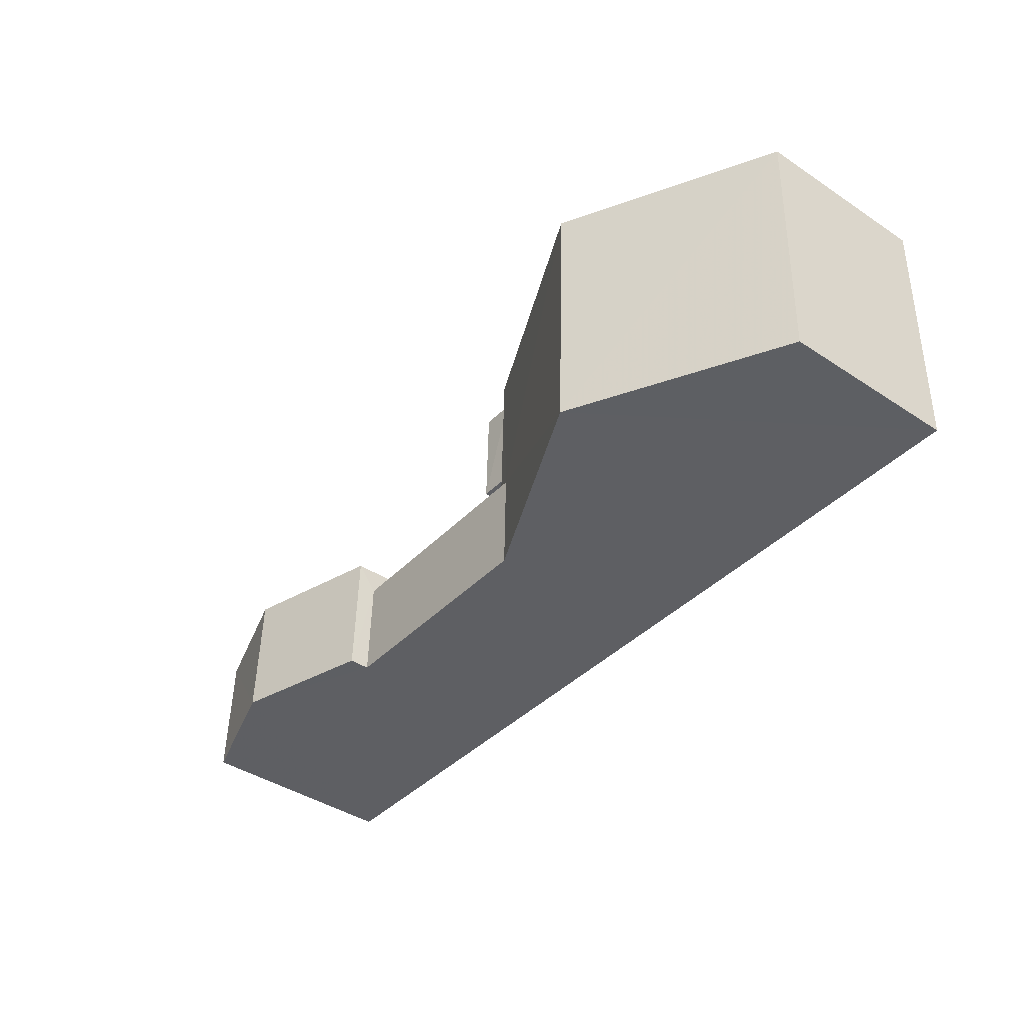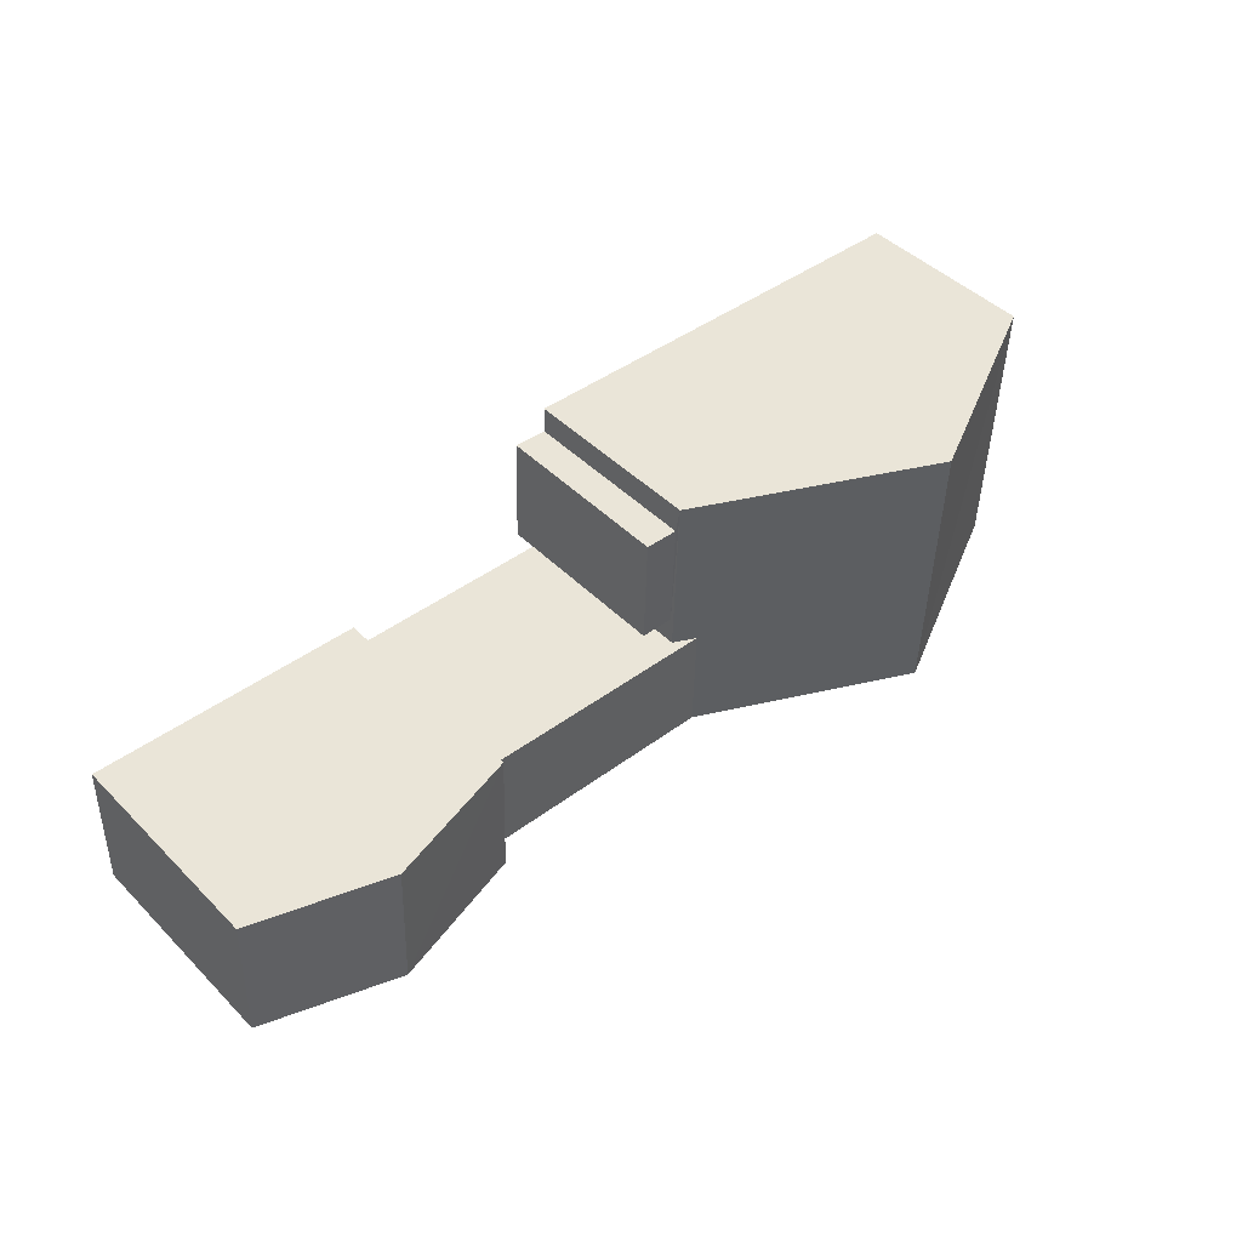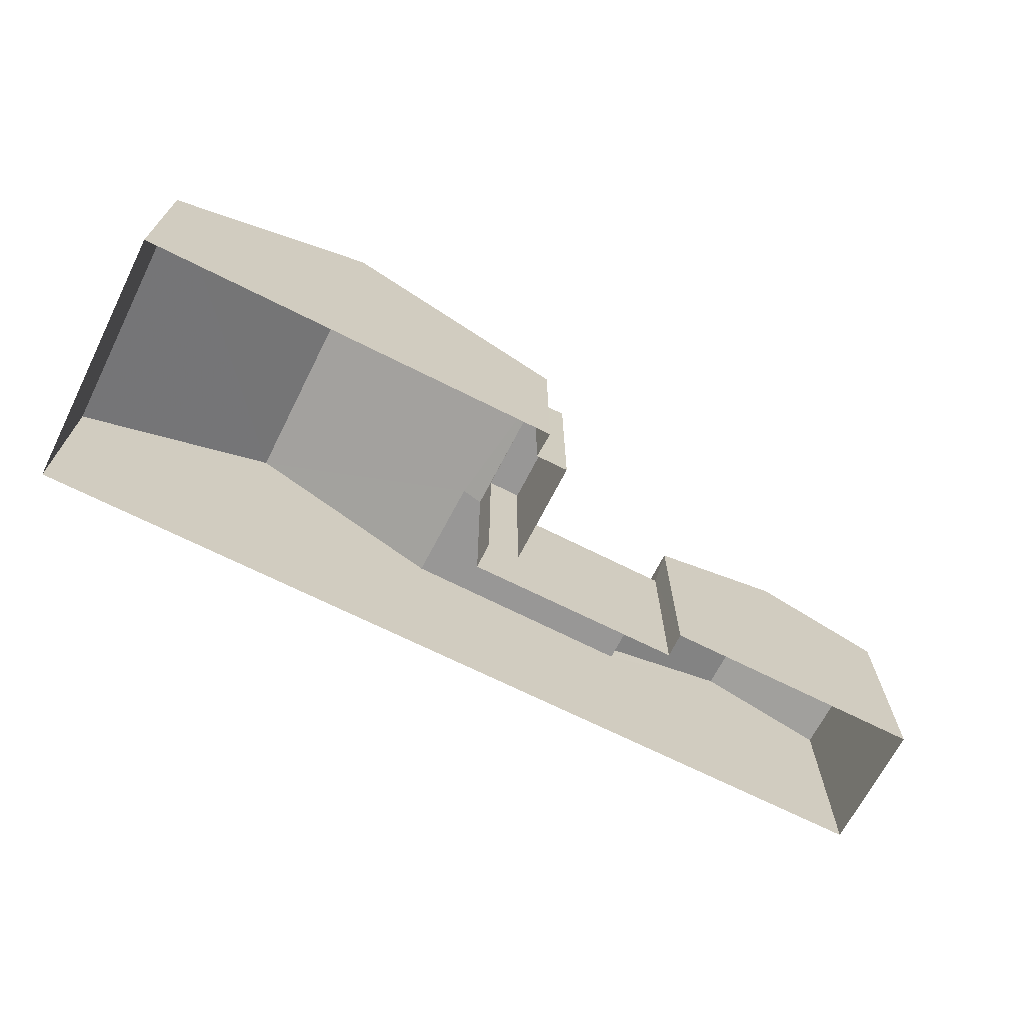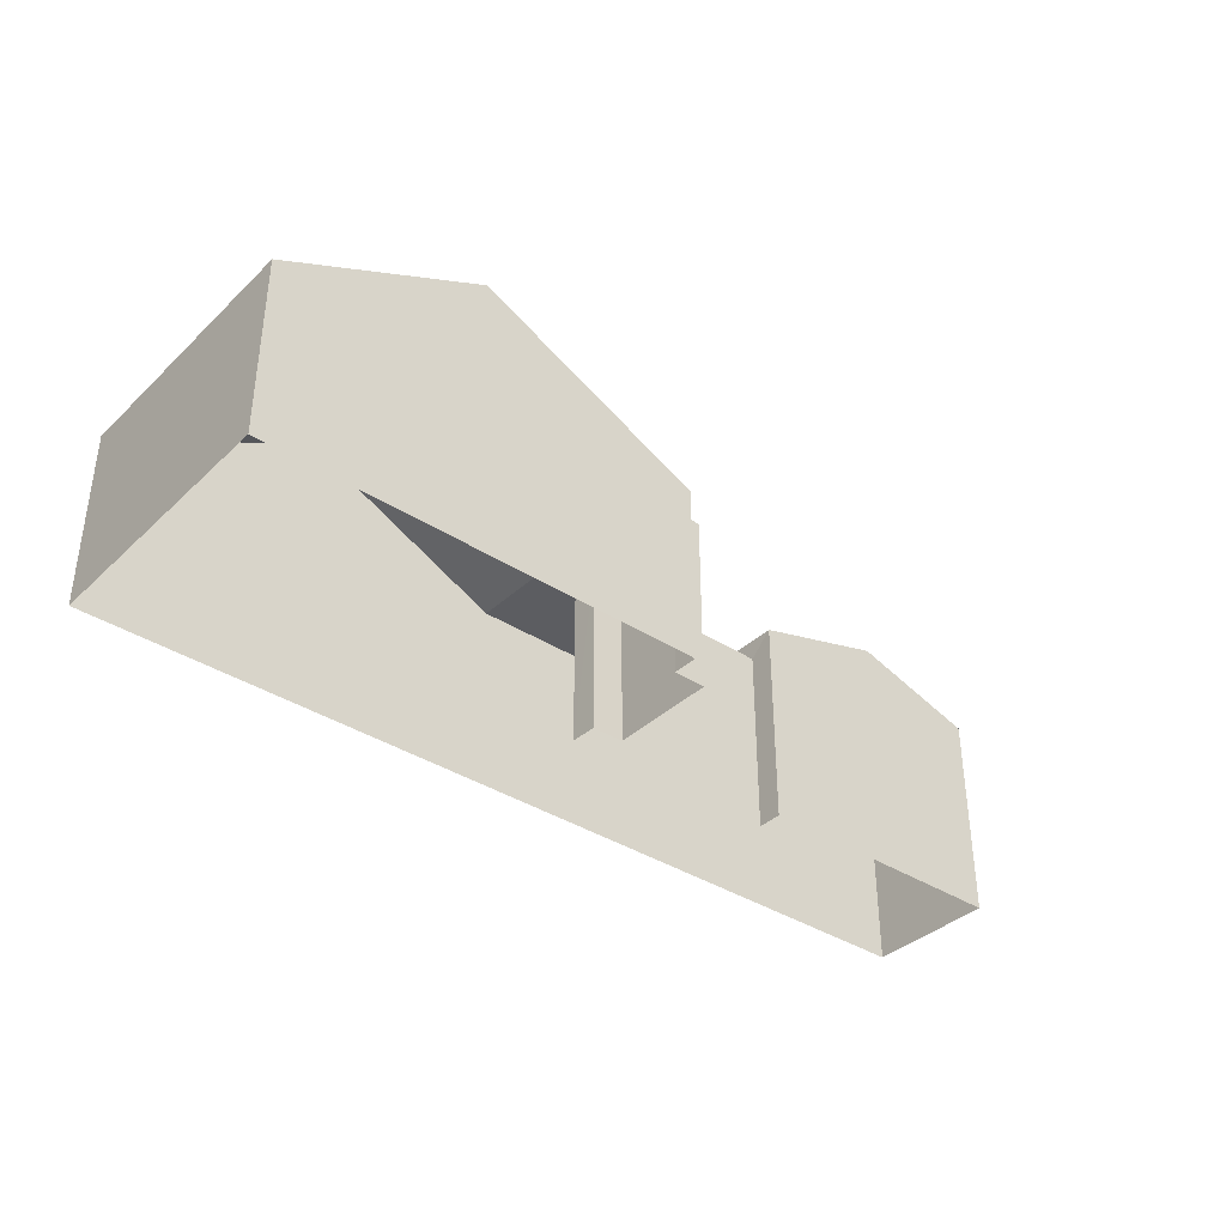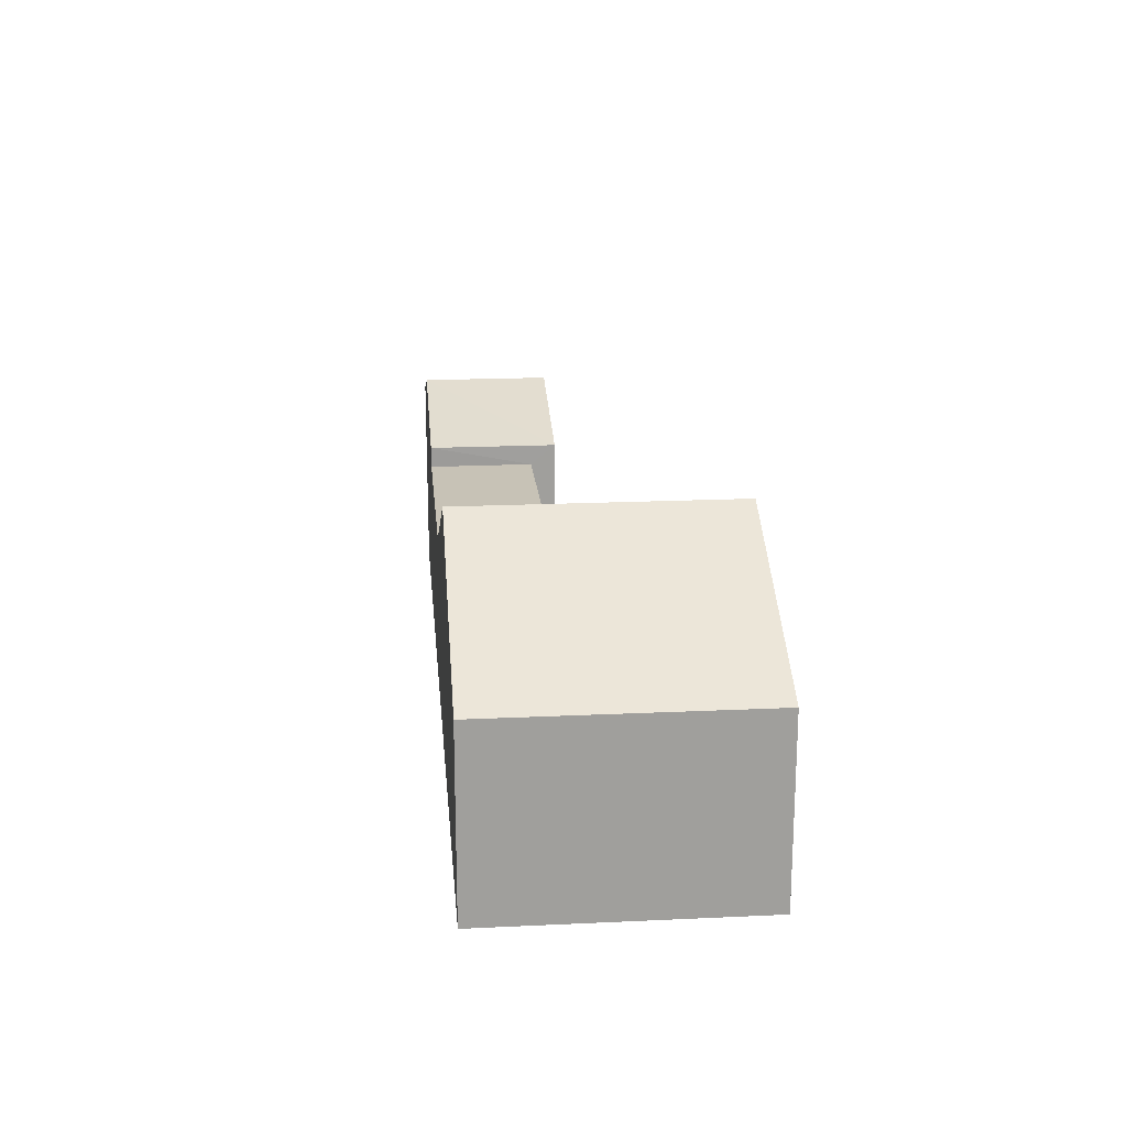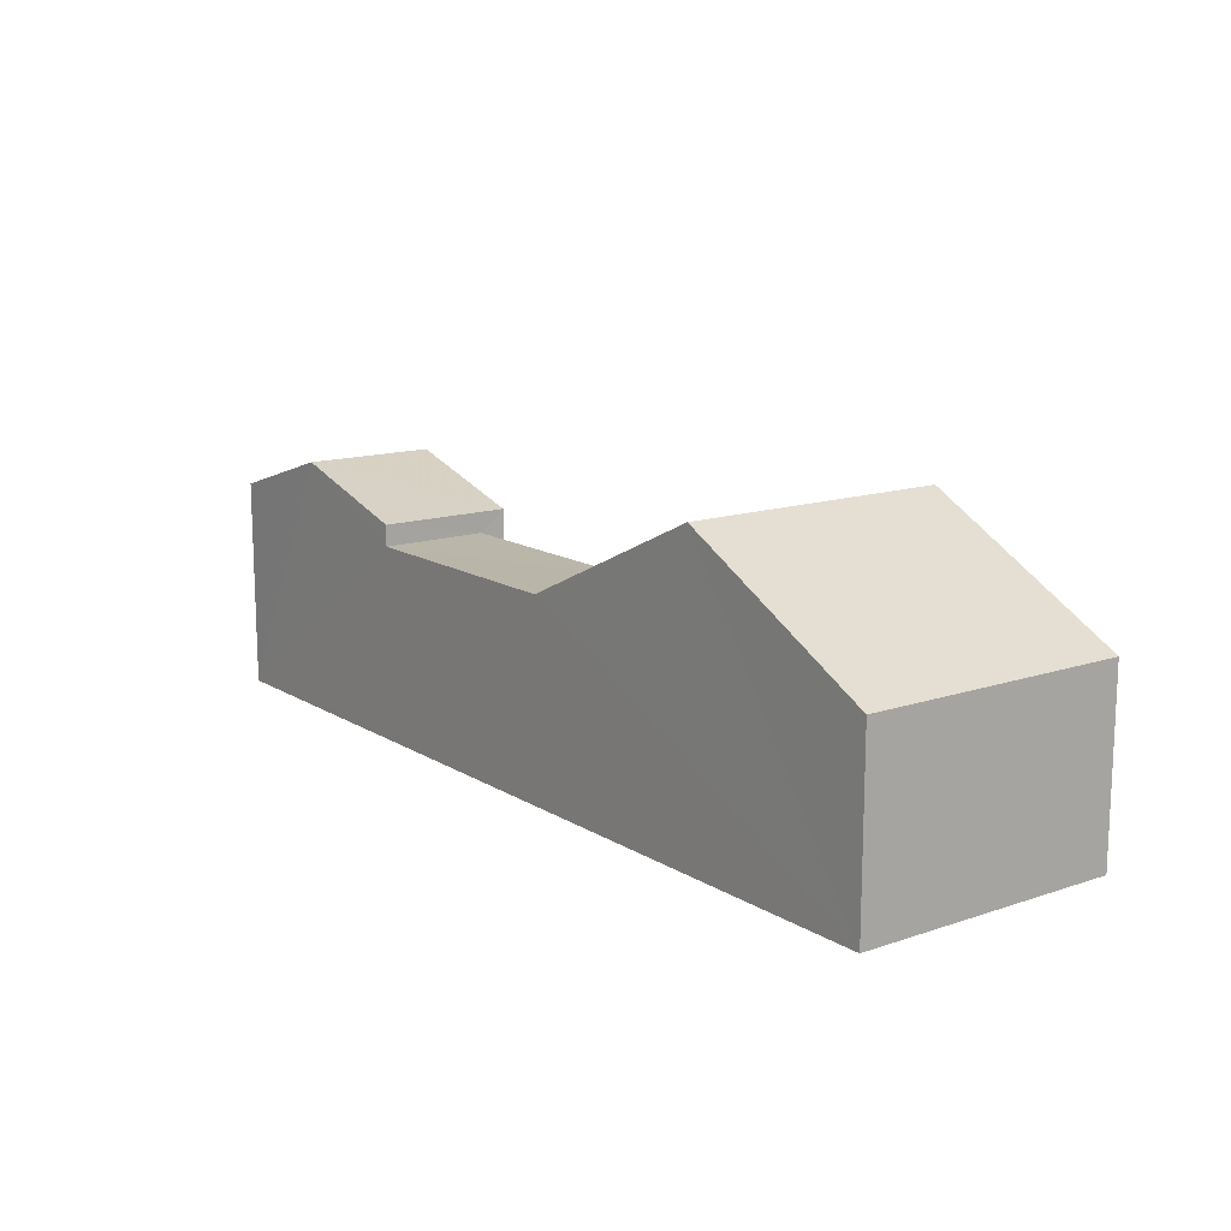
<metadata>
{"format":"obj","ext":"obj","renderer":"f3d","projection":"perspective","resolution":1024,"background":"white","views":[{"elev":-42.0,"azim":51.6,"up":"+Y"},{"elev":45.7,"azim":-41.6,"up":"+Y"},{"elev":-68.3,"azim":151.2,"up":"+Z"},{"elev":-37.0,"azim":138.2,"up":"+Z"},{"elev":19.1,"azim":83.0,"up":"+Z"},{"elev":13.8,"azim":51.2,"up":"+Z"}]}
</metadata>
<code>
v -3.723e+05 -1.045e+05 28.4
v -3.724e+05 -1.045e+05 28.4
v -3.723e+05 -1.045e+05 28.4
v -3.723e+05 -1.045e+05 28.4
v -3.724e+05 -1.045e+05 28.4
v -3.723e+05 -1.045e+05 28.4
v -3.723e+05 -1.045e+05 28.4
v -3.723e+05 -1.045e+05 28.4
v -3.723e+05 -1.045e+05 28.4
v -3.723e+05 -1.045e+05 28.4
v -3.723e+05 -1.045e+05 28.4
v -3.723e+05 -1.045e+05 28.4
v -3.723e+05 -1.045e+05 34.79
v -3.723e+05 -1.045e+05 38.01
v -3.723e+05 -1.045e+05 34.46
v -3.723e+05 -1.045e+05 34.46
v -3.723e+05 -1.045e+05 38.01
v -3.723e+05 -1.045e+05 34.79
v -3.724e+05 -1.045e+05 36.85
v -3.723e+05 -1.045e+05 35.5
v -3.724e+05 -1.045e+05 36.85
v -3.723e+05 -1.045e+05 35.5
v -3.723e+05 -1.045e+05 34.79
v -3.723e+05 -1.045e+05 34.79
v -3.723e+05 -1.045e+05 34.33
v -3.723e+05 -1.045e+05 34.33
v -3.723e+05 -1.045e+05 34.33
v -3.723e+05 -1.045e+05 34.33
v -3.724e+05 -1.045e+05 35.5
v -3.724e+05 -1.045e+05 35.5
v -3.723e+05 -1.045e+05 34.46
v -3.723e+05 -1.045e+05 34.46
f 1 2 3
f 4 2 5
f 6 7 1
f 8 9 7
f 10 11 8
f 4 5 12
f 3 2 4
f 10 8 6
f 6 1 3
f 6 8 7
f 13 14 15
f 15 16 13
f 17 14 13
f 18 17 13
f 19 20 21
f 19 22 20
f 23 18 13
f 24 23 13
f 25 26 27
f 28 25 27
f 29 30 19
f 21 29 19
f 17 31 14
f 17 32 31
f 25 9 8
f 9 25 15
f 6 3 28
f 16 15 28
f 3 16 28
f 28 15 25
f 20 12 21
f 12 5 21
f 5 29 21
f 30 5 2
f 30 29 5
f 16 24 13
f 3 4 16
f 4 24 16
f 32 1 7
f 31 32 7
f 31 7 14
f 7 9 14
f 9 15 14
f 26 11 10
f 27 26 10
f 4 12 24
f 12 20 24
f 24 22 23
f 24 20 22
f 8 11 26
f 25 8 26
f 6 27 10
f 6 28 27
f 17 1 32
f 18 2 1
f 19 30 2
f 22 19 23
f 1 17 18
f 23 2 18
f 19 2 23

</code>
